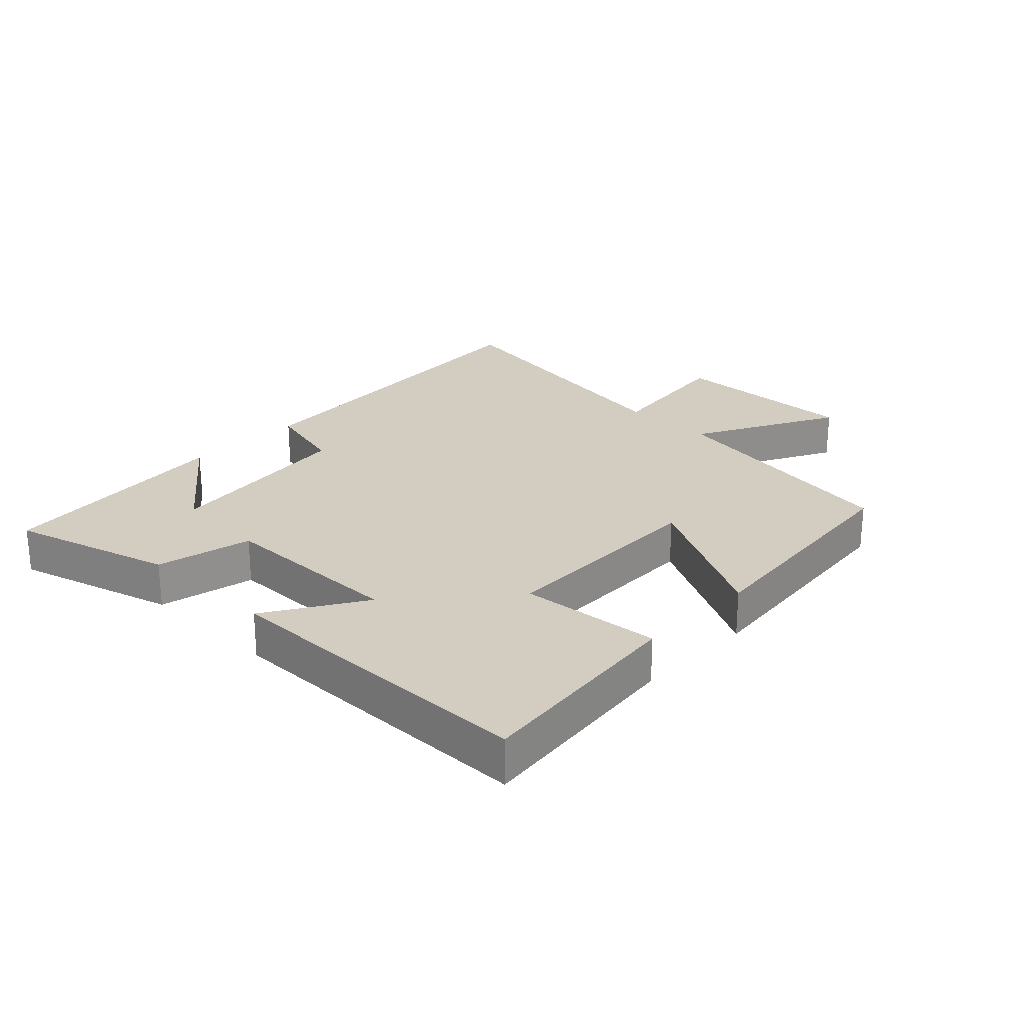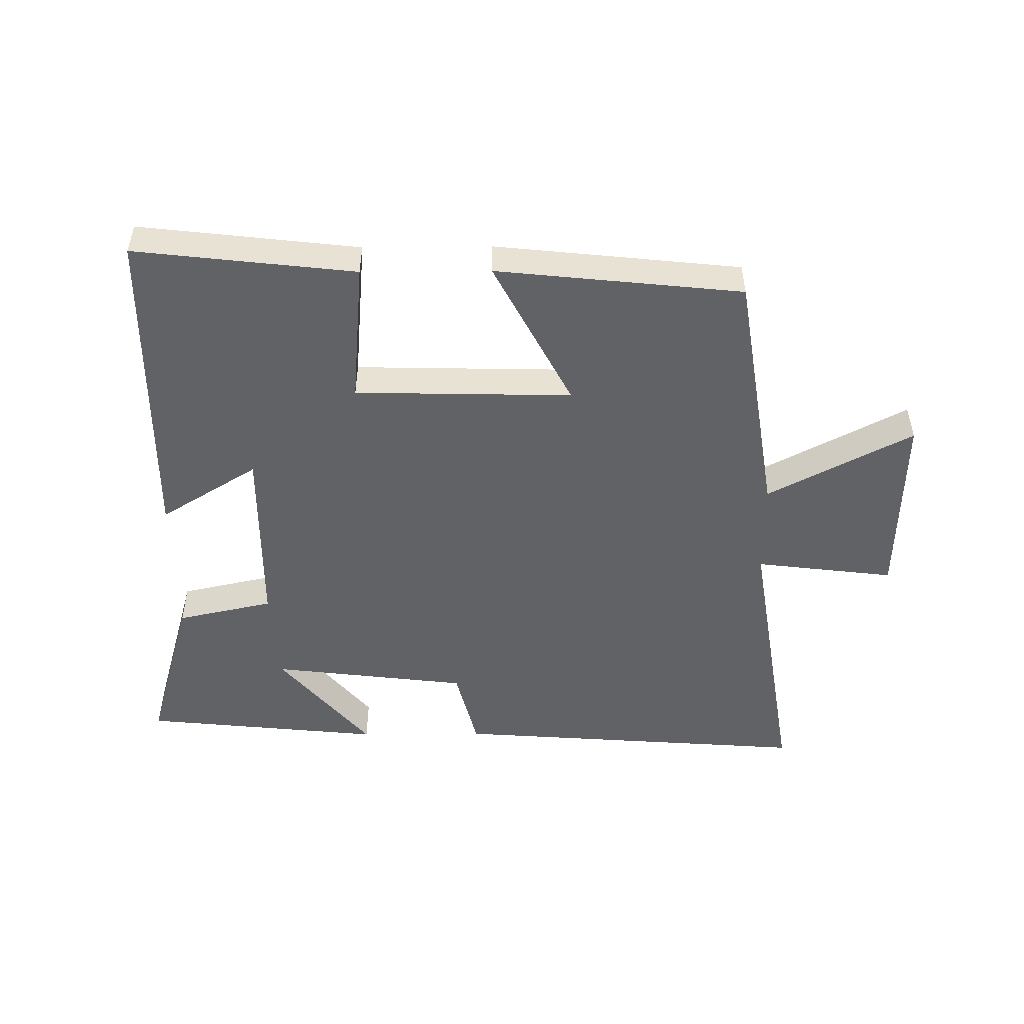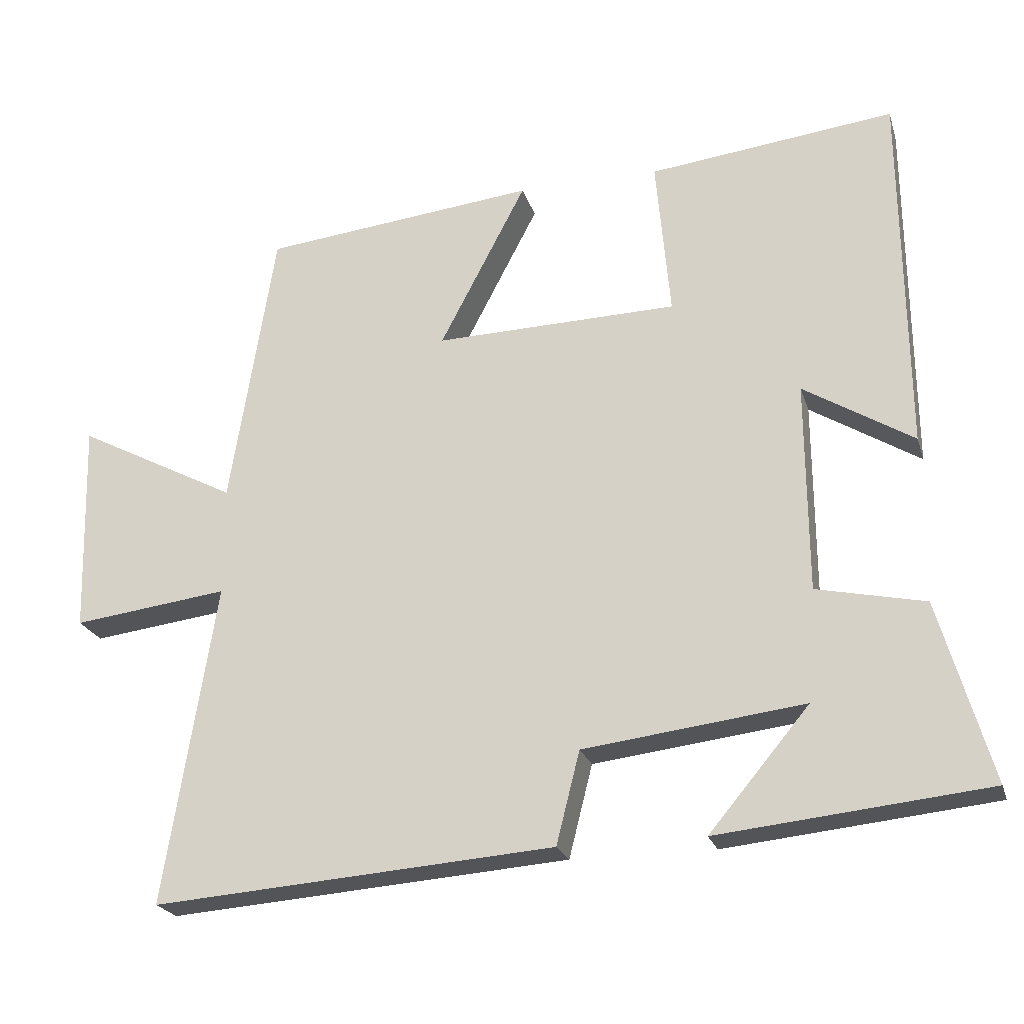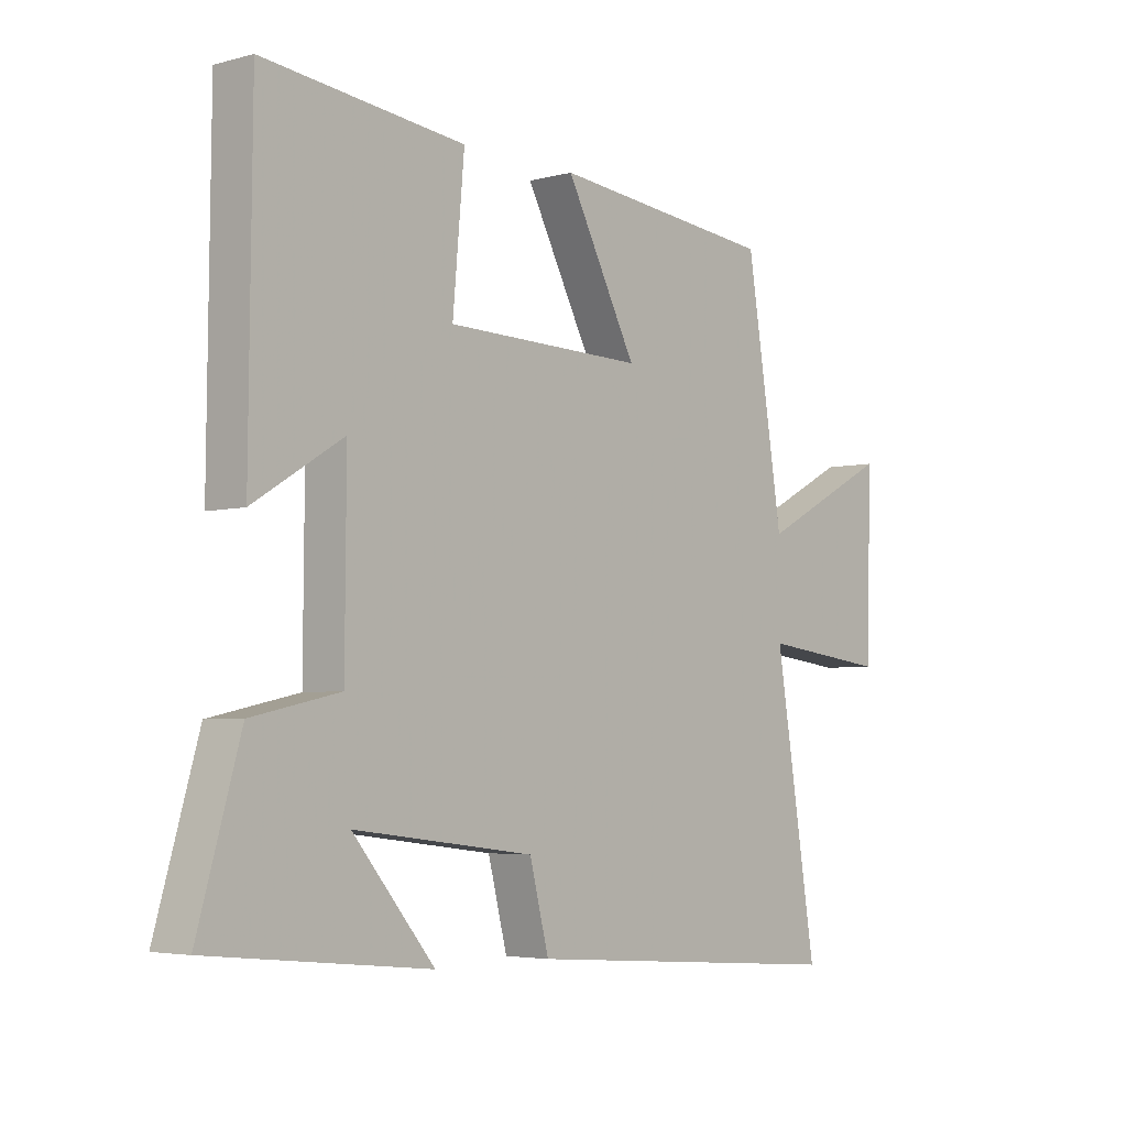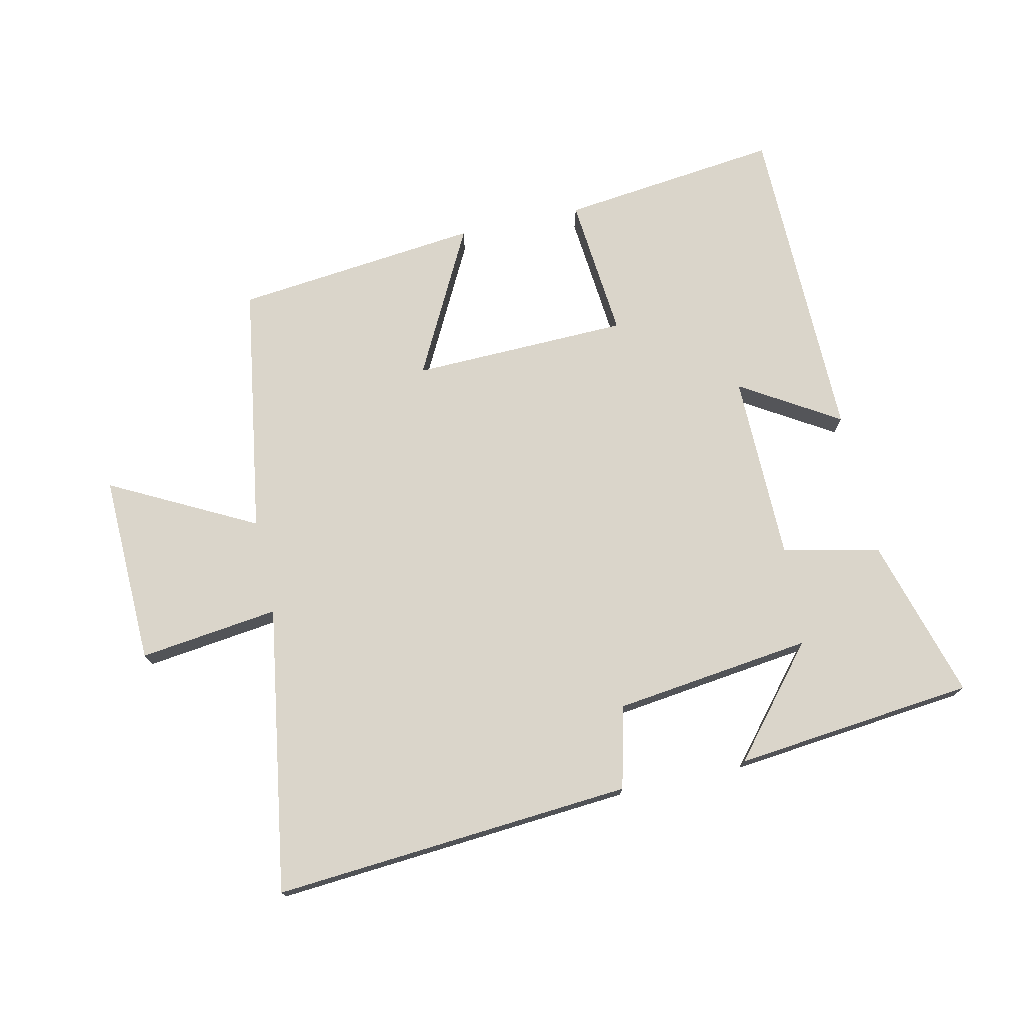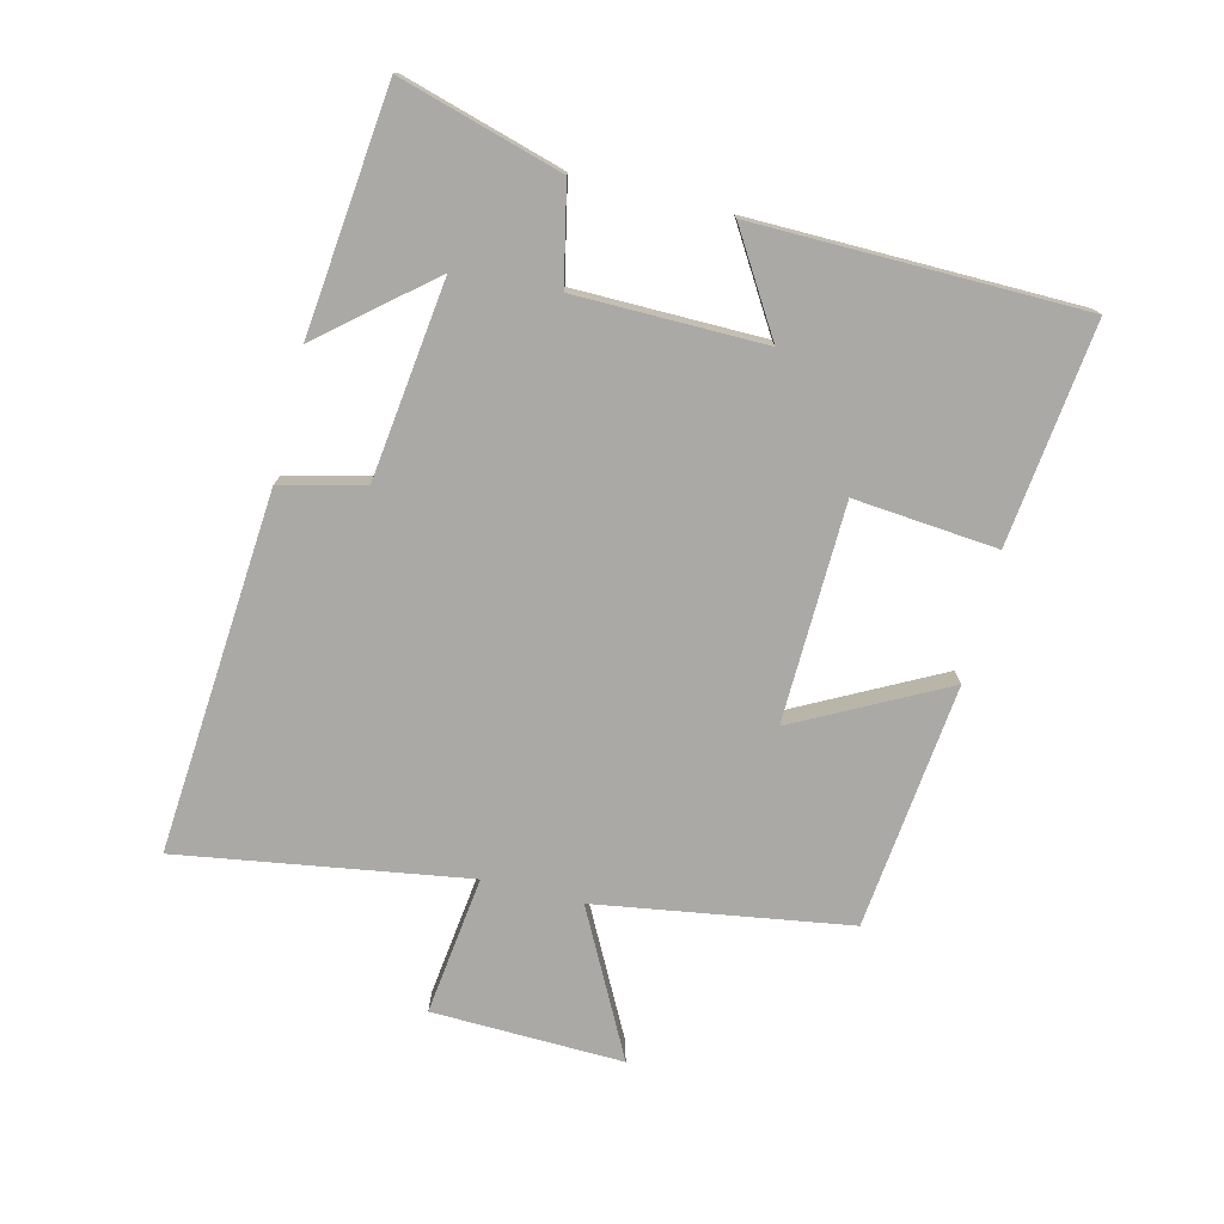
<metadata>
{"format":"obj","ext":"obj","renderer":"f3d","projection":"perspective","resolution":1024,"background":"white","views":[{"elev":24.8,"azim":-45.9,"up":"+Y"},{"elev":-50.5,"azim":0.5,"up":"+Y"},{"elev":-22.8,"azim":-164.5,"up":"+Z"},{"elev":-4.3,"azim":-49.1,"up":"+Z"},{"elev":74.2,"azim":167.4,"up":"+Y"},{"elev":-75.5,"azim":-104.0,"up":"+Y"}]}
</metadata>
<code>
v -0.495 0.07 0.54
v -0.149 0.07 0.5
v -0.169 0.07 0.275
v 0.173 0.07 0.267
v 0.051 0.07 0.5
v 0.437 0.07 0.459
v 0.5 0.07 0.063
v 0.727 0.07 0.182
v 0.719 0.07 -0.118
v 0.5 0.07 -0.091
v 0.572 0.07 -0.542
v 0.007 0.07 -0.5
v -0.026 0.07 -0.37
v -0.336 0.07 -0.332
v -0.195 0.07 -0.5
v -0.573 0.07 -0.461
v -0.5 0.07 -0.207
v -0.348 0.07 -0.174
v -0.346 0.07 0.122
v -0.5 0.07 0.027
v -0.495 0 0.54
v -0.149 0 0.5
v -0.169 0 0.275
v 0.173 0 0.267
v 0.051 0 0.5
v 0.437 0 0.459
v 0.5 0 0.063
v 0.727 0 0.182
v 0.719 0 -0.118
v 0.5 0 -0.091
v 0.572 0 -0.542
v 0.007 0 -0.5
v -0.026 0 -0.37
v -0.336 0 -0.332
v -0.195 0 -0.5
v -0.573 0 -0.461
v -0.5 0 -0.207
v -0.348 0 -0.174
v -0.346 0 0.122
v -0.5 0 0.027
f 1 2 3
f 20 1 3
f 19 20 3
f 18 19 3 4
f 16 17 18
f 16 18 4
f 14 15 16
f 14 16 4
f 13 14 4
f 12 13 4
f 11 12 4
f 10 11 4
f 7 8 9 10
f 6 7 10
f 5 6 10
f 4 5 10
f 23 22 21
f 23 21 40
f 23 40 39
f 24 23 39 38
f 38 37 36
f 24 38 36
f 36 35 34
f 24 36 34
f 24 34 33
f 24 33 32
f 24 32 31
f 24 31 30
f 30 29 28 27
f 30 27 26
f 30 26 25
f 30 25 24
f 1 21 22 2
f 2 22 23 3
f 3 23 24 4
f 4 24 25 5
f 5 25 26 6
f 6 26 27 7
f 7 27 28 8
f 8 28 29 9
f 9 29 30 10
f 10 30 31 11
f 11 31 32 12
f 12 32 33 13
f 13 33 34 14
f 14 34 35 15
f 15 35 36 16
f 16 36 37 17
f 17 37 38 18
f 18 38 39 19
f 19 39 40 20
f 20 40 21 1

</code>
